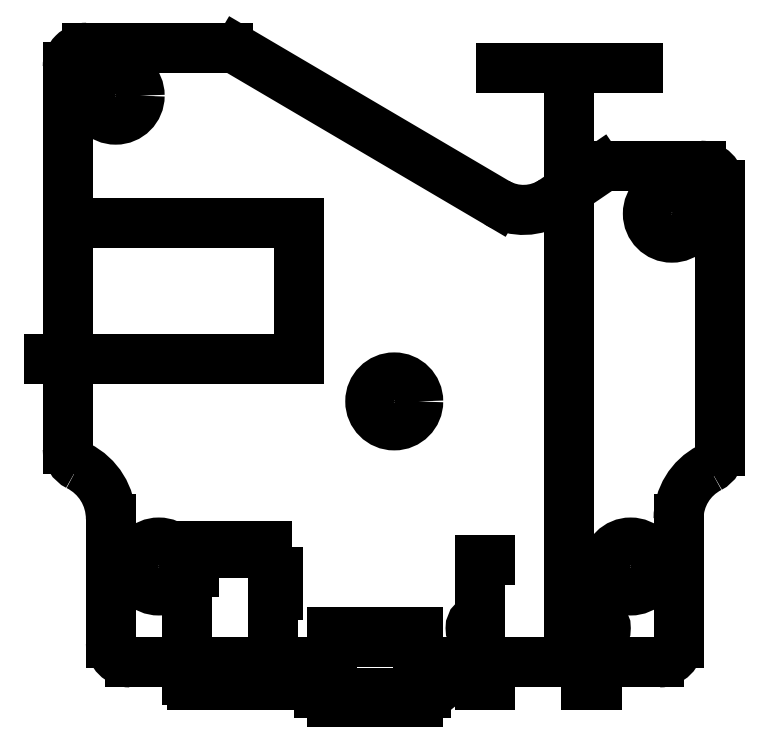
<metadata>
{"format":"dxf","ext":"dxf","renderer":"ezdxf+matplotlib","layout":"modelspace","background":"white","min_lineweight":24,"dpi":150}
</metadata>
<code>
0
SECTION
2
ENTITIES
0
CIRCLE
8
0
10
0.05
20
-27.22
30
0
40
1.45
210
0
220
0
230
1
0
CIRCLE
8
0
10
-29
20
4.666
30
0
40
1.45
210
0
220
0
230
1
0
CIRCLE
8
0
10
-24.5
20
-44.43
30
0
40
1.45
210
0
220
0
230
1
0
CIRCLE
8
0
10
24.7
20
-44.43
30
0
40
1.45
210
0
220
0
230
1
0
ARC
8
0
10
-32
20
-32.16
30
0
40
2
210
0
220
0
230
1
50
180
51
243.4
0
ARC
8
0
10
-35.65
20
-39.45
30
0
40
6.15
210
0
220
-0
230
1
50
0
51
63.39
0
LINE
8
0
10
-29.5
20
-39.45
30
0
11
-29.5
21
-52.43
31
0
0
ARC
8
0
10
-27.5
20
-52.43
30
0
40
2
210
0
220
0
230
1
50
180
51
270
0
LINE
8
0
10
7.24
20
-54.43
30
0
11
27.7
21
-54.43
31
0
0
ARC
8
0
10
27.7
20
-52.43
30
0
40
2
210
0
220
0
230
1
50
270
51
360
0
LINE
8
0
10
29.7
20
-52.43
30
0
11
29.7
21
-39.45
31
0
0
ARC
8
0
10
35.65
20
-39.45
30
0
40
5.95
210
0
220
0
230
1
50
117.3
51
180
0
ARC
8
0
10
32
20
-32.39
30
0
40
2
210
0
220
0
230
1
50
-62.67
51
0
0
LINE
8
0
10
34
20
-32.39
30
0
11
34
21
-4.64
31
0
0
LINE
8
0
10
-34
20
7.666
30
0
11
-34
21
-32.16
31
0
0
LINE
8
0
10
-19.89
20
-22.83
30
0
11
-36
21
-22.83
31
0
0
LINE
8
0
10
-13.89
20
-8.606
30
0
11
-9.892
21
-8.606
31
0
0
LINE
8
0
10
-19.89
20
-22.83
30
0
11
-9.892
21
-22.83
31
0
0
LINE
8
0
10
-9.892
20
-22.83
30
0
11
-9.892
21
-8.606
31
0
0
LINE
8
0
10
-13.89
20
-8.606
30
0
11
-34
21
-8.606
31
0
0
LINE
8
0
10
21.48
20
-2.988
30
0
11
16.63
21
-6.293
31
0
0
ARC
8
0
10
13.53
20
-1.748
30
0
40
5.5
210
0
220
0
230
1
50
239.5
51
304.3
0
LINE
8
0
10
10.74
20
-6.488
30
0
11
-16.25
21
9.39
31
0
0
LINE
8
0
10
-17.26
20
9.666
30
0
11
-32
21
9.666
31
0
0
ARC
8
0
10
22.6
20
-4.64
30
0
40
2
210
0
220
0
230
1
50
90
51
124.3
0
ARC
8
0
10
-17.26
20
7.666
30
0
40
2
210
0
220
-0
230
1
50
59.53
51
90
0
ARC
8
0
10
-32
20
7.666
30
0
40
2
210
0
220
-0
230
1
50
90
51
180
0
ARC
8
0
10
32
20
-4.64
30
0
40
2
210
0
220
-0
230
1
50
0
51
90
0
LINE
8
0
10
32
20
-2.64
30
0
11
22.6
21
-2.64
31
0
0
CIRCLE
8
0
10
29
20
-7.64
30
0
40
1.45
210
0
220
0
230
1
0
LINE
8
0
10
21.16
20
-43.79
30
0
11
21.16
21
-49.81
31
0
0
LINE
8
0
10
21.16
20
-51.9
30
0
11
21.16
21
-56.79
31
0
0
LINE
8
0
10
21.16
20
-56.79
30
0
11
20.06
21
-56.79
31
0
0
LINE
8
0
10
8.96
20
-56.79
30
0
11
10.06
21
-56.79
31
0
0
LINE
8
0
10
8.96
20
-51.9
30
0
11
8.96
21
-56.79
31
0
0
LINE
8
0
10
8.96
20
-43.79
30
0
11
8.96
21
-49.81
31
0
0
ARC
8
0
10
9.06
20
-50.86
30
0
40
1.05
210
0
220
0
230
1
50
95.47
51
264.5
0
LINE
8
0
10
10.06
20
-43.79
30
0
11
8.96
21
-43.79
31
0
0
LINE
8
0
10
20.06
20
-43.79
30
0
11
21.16
21
-43.79
31
0
0
ARC
8
0
10
21.06
20
-50.86
30
0
40
1.05
210
-0
220
0
230
1
50
-84.53
51
84.53
0
CIRCLE
8
0
10
24.7
20
-44.43
30
0
40
2.5
210
0
220
0
230
1
0
CIRCLE
8
0
10
-24.5
20
-44.43
30
0
40
2.5
210
0
220
0
230
1
0
CIRCLE
8
0
10
0.05
20
-27.22
30
0
40
2.5
210
0
220
0
230
1
0
CIRCLE
8
0
10
29
20
-7.64
30
0
40
2.5
210
0
220
0
230
1
0
CIRCLE
8
0
10
-29
20
4.666
30
0
40
2.5
210
0
220
0
230
1
0
LINE
8
0
10
-21.04
20
-56.79
30
0
11
-13.04
21
-56.79
31
0
0
LINE
8
0
10
-21.54
20
-44.99
30
0
11
-21.54
21
-56.29
31
0
0
ARC
8
0
10
-21.04
20
-56.29
30
0
40
0.5
210
0
220
0
230
1
50
180
51
270
0
ARC
8
0
10
-21.04
20
-56.29
30
0
40
0.5
210
0
220
0
230
1
50
180
51
270
0
ARC
8
0
10
-13.04
20
-56.29
30
0
40
0.5
210
0
220
0
230
1
50
-90
51
0
0
ARC
8
0
10
-13.04
20
-56.29
30
0
40
0.5
210
0
220
0
230
1
50
-90
51
0
0
LINE
8
0
10
-12.54
20
-56.29
30
0
11
-12.54
21
-44.99
31
0
0
LINE
8
0
10
-12.04
20
-47.39
30
0
11
-12.04
21
-44.99
31
0
0
LINE
8
0
10
-12.04
20
-44.99
30
0
11
-12.04
21
-47.39
31
0
0
LINE
8
0
10
-12.04
20
-45.44
30
0
11
-12.04
21
-46.94
31
0
0
LINE
8
0
10
-13.24
20
-42.29
30
0
11
-15.64
21
-42.29
31
0
0
LINE
8
0
10
-15.64
20
-42.29
30
0
11
-13.24
21
-42.29
31
0
0
LINE
8
0
10
-18.44
20
-42.29
30
0
11
-20.84
21
-42.29
31
0
0
LINE
8
0
10
-20.84
20
-42.29
30
0
11
-18.44
21
-42.29
31
0
0
LINE
8
0
10
-15.27
20
-42.99
30
0
11
-14.55
21
-42.99
31
0
0
LINE
8
0
10
-14.55
20
-42.99
30
0
11
-15.27
21
-42.99
31
0
0
LINE
8
0
10
-15.64
20
-42.99
30
0
11
-15.27
21
-42.99
31
0
0
LINE
8
0
10
-18.44
20
-42.99
30
0
11
-15.64
21
-42.99
31
0
0
LINE
8
0
10
-19.14
20
-42.99
30
0
11
-15.27
21
-42.99
31
0
0
LINE
8
0
10
-17.79
20
-42.99
30
0
11
-16.29
21
-42.99
31
0
0
LINE
8
0
10
-18.04
20
-42.99
30
0
11
-16.04
21
-42.99
31
0
0
LINE
8
0
10
-20.84
20
-44.49
30
0
11
-20.84
21
-44.99
31
0
0
LINE
8
0
10
-20.84
20
-44.99
30
0
11
-20.84
21
-43.39
31
0
0
LINE
8
0
10
-20.84
20
-43.39
30
0
11
-20.84
21
-42.29
31
0
0
LINE
8
0
10
-20.84
20
-42.29
30
0
11
-20.84
21
-44.99
31
0
0
LINE
8
0
10
-20.84
20
-44.99
30
0
11
-20.84
21
-44.49
31
0
0
ARC
8
0
10
-7.789
20
-55.59
30
0
40
2
210
0
220
0
230
1
50
192.1
51
270
0
LINE
8
0
10
-7.789
20
-57.59
30
0
11
3.33
21
-57.59
31
0
0
ARC
8
0
10
3.33
20
-55.59
30
0
40
2
210
0
220
0
230
1
50
270
51
347.9
0
ARC
8
0
10
7.24
20
-56.43
30
0
40
2
210
0
220
-0
230
1
50
90
51
167.9
0
LINE
8
0
10
-27.5
20
-54.43
30
0
11
-11.7
21
-54.43
31
0
0
ARC
8
0
10
-11.7
20
-56.43
30
0
40
2
210
0
220
-0
230
1
50
12.15
51
90
0
LINE
8
0
10
1.24
20
-58.59
30
0
11
-2.23
21
-58.59
31
0
0
LINE
8
0
10
2.54
20
-58.59
30
0
11
2.54
21
-56.74
31
0
0
LINE
8
0
10
2.54
20
-58.59
30
0
11
1.24
21
-58.59
31
0
0
LINE
8
0
10
2.54
20
-54.75
30
0
11
2.54
21
-52.78
31
0
0
LINE
8
0
10
-6.41
20
-58.59
30
0
11
-5.11
21
-58.59
31
0
0
LINE
8
0
10
-2.24
20
-58.59
30
0
11
-5.11
21
-58.59
31
0
0
LINE
8
0
10
-2.24
20
-58.59
30
0
11
-2.23
21
-58.59
31
0
0
LINE
8
0
10
2.54
20
-56.39
30
0
11
2.54
21
-56.74
31
0
0
LINE
8
0
10
2.54
20
-56.39
30
0
11
2.54
21
-56.09
31
0
0
LINE
8
0
10
2.54
20
-56.09
30
0
11
2.54
21
-55.89
31
0
0
LINE
8
0
10
2.54
20
-55.89
30
0
11
2.54
21
-55.59
31
0
0
LINE
8
0
10
2.54
20
-55.39
30
0
11
2.54
21
-55.59
31
0
0
LINE
8
0
10
2.54
20
-55.39
30
0
11
2.54
21
-55.29
31
0
0
LINE
8
0
10
2.54
20
-55.29
30
0
11
2.54
21
-55.09
31
0
0
LINE
8
0
10
2.54
20
-54.75
30
0
11
2.54
21
-55.09
31
0
0
LINE
8
0
10
2.54
20
-52.33
30
0
11
2.54
21
-52.78
31
0
0
LINE
8
0
10
2.54
20
-52.33
30
0
11
2.54
21
-51.98
31
0
0
LINE
8
0
10
2.54
20
-51.64
30
0
11
2.54
21
-51.98
31
0
0
LINE
8
0
10
2.54
20
-51.64
30
0
11
2.54
21
-51.29
31
0
0
LINE
8
0
10
-6.41
20
-56.74
30
0
11
-6.41
21
-58.59
31
0
0
LINE
8
0
10
-6.41
20
-51.64
30
0
11
-6.41
21
-51.29
31
0
0
LINE
8
0
10
-6.41
20
-51.64
30
0
11
-6.41
21
-51.98
31
0
0
LINE
8
0
10
-6.41
20
-52.33
30
0
11
-6.41
21
-51.98
31
0
0
LINE
8
0
10
-6.41
20
-52.33
30
0
11
-6.41
21
-52.78
31
0
0
LINE
8
0
10
-6.41
20
-52.78
30
0
11
-6.41
21
-54.75
31
0
0
LINE
8
0
10
-6.41
20
-54.75
30
0
11
-6.41
21
-55.09
31
0
0
LINE
8
0
10
-6.41
20
-55.29
30
0
11
-6.41
21
-55.09
31
0
0
LINE
8
0
10
-6.41
20
-55.39
30
0
11
-6.41
21
-55.29
31
0
0
LINE
8
0
10
-6.41
20
-55.39
30
0
11
-6.41
21
-55.59
31
0
0
LINE
8
0
10
-6.41
20
-55.89
30
0
11
-6.41
21
-55.59
31
0
0
LINE
8
0
10
-6.41
20
-56.09
30
0
11
-6.41
21
-55.89
31
0
0
LINE
8
0
10
-6.41
20
-56.39
30
0
11
-6.41
21
-56.09
31
0
0
LINE
8
0
10
-6.41
20
-56.39
30
0
11
-6.41
21
-56.74
31
0
0
LINE
8
0
10
-5.63
20
-51.29
30
0
11
-5.63
21
-51.99
31
0
0
LINE
8
0
10
1.76
20
-51.29
30
0
11
1.76
21
-51.99
31
0
0
LINE
8
0
10
2.24
20
-51.64
30
0
11
2.24
21
-51.29
31
0
0
LINE
8
0
10
2.24
20
-51.64
30
0
11
2.24
21
-51.98
31
0
0
LINE
8
0
10
2.24
20
-51.99
30
0
11
2.24
21
-51.98
31
0
0
LINE
8
0
10
2.54
20
-51.29
30
0
11
2.24
21
-51.29
31
0
0
LINE
8
0
10
2.24
20
-51.99
30
0
11
1.76
21
-51.99
31
0
0
LINE
8
0
10
1.24
20
-51.29
30
0
11
1.64
21
-51.29
31
0
0
LINE
8
0
10
-4.49
20
-51.49
30
0
11
-4.49
21
-52.09
31
0
0
ARC
8
0
10
-4.29
20
-52.09
30
0
40
0.2
210
0
220
0
230
1
50
180
51
270
0
LINE
8
0
10
-4.29
20
-52.29
30
0
11
-3.24
21
-52.29
31
0
0
ARC
8
0
10
-3.24
20
-52.09
30
0
40
0.2
210
-0
220
0
230
1
50
-90
51
90
0
LINE
8
0
10
-0.6299
20
-51.29
30
0
11
-3.24
21
-51.29
31
0
0
ARC
8
0
10
-0.6299
20
-52.09
30
0
40
0.2
210
-0
220
0
230
1
50
90
51
270
0
LINE
8
0
10
0.4201
20
-52.29
30
0
11
-0.6299
21
-52.29
31
0
0
ARC
8
0
10
0.4201
20
-52.09
30
0
40
0.2
210
0
220
0
230
1
50
-90
51
0
0
LINE
8
0
10
0.6201
20
-51.49
30
0
11
0.6201
21
-52.09
31
0
0
ARC
8
0
10
0.8201
20
-51.49
30
0
40
0.2
210
-0
220
0
230
1
50
90
51
180
0
LINE
8
0
10
1.24
20
-51.29
30
0
11
0.8201
21
-51.29
31
0
0
LINE
8
0
10
-4.69
20
-51.29
30
0
11
-5.11
21
-51.29
31
0
0
ARC
8
0
10
-4.69
20
-51.49
30
0
40
0.2
210
-0
220
0
230
1
50
0
51
90
0
LINE
8
0
10
-5.11
20
-51.29
30
0
11
-5.51
21
-51.29
31
0
0
LINE
8
0
10
-6.11
20
-51.99
30
0
11
-5.63
21
-51.99
31
0
0
LINE
8
0
10
-6.11
20
-51.99
30
0
11
-6.11
21
-51.98
31
0
0
LINE
8
0
10
-6.11
20
-51.64
30
0
11
-6.11
21
-51.98
31
0
0
LINE
8
0
10
-6.11
20
-51.64
30
0
11
-6.11
21
-51.29
31
0
0
LINE
8
0
10
-6.41
20
-51.29
30
0
11
-6.11
21
-51.29
31
0
0
LINE
8
0
10
-5.63
20
-51.29
30
0
11
-5.51
21
-51.29
31
0
0
LINE
8
0
10
1.64
20
-51.29
30
0
11
1.76
21
-51.29
31
0
0
LINE
8
0
10
-3.24
20
-51.29
30
0
11
-3.49
21
-51.29
31
0
0
LINE
8
0
10
-3.75
20
-51.29
30
0
11
-3.49
21
-51.29
31
0
0
LINE
8
0
10
-3.75
20
-51.29
30
0
11
-3.9
21
-51.29
31
0
0
LINE
8
0
10
-0.1201
20
-51.29
30
0
11
0.02992
21
-51.29
31
0
0
LINE
8
0
10
-0.1201
20
-51.29
30
0
11
-0.3799
21
-51.29
31
0
0
LINE
8
0
10
-0.6299
20
-51.29
30
0
11
-0.3799
21
-51.29
31
0
0
LINE
8
0
10
-3.24
20
-51.89
30
0
11
-3.49
21
-51.89
31
0
0
LINE
8
0
10
-0.6299
20
-51.89
30
0
11
-0.3799
21
-51.89
31
0
0
LINE
8
0
10
-0.3799
20
-51.89
30
0
11
-0.1201
21
-51.89
31
0
0
LINE
8
0
10
-0.1201
20
-51.89
30
0
11
0.02992
21
-51.89
31
0
0
ELLIPSE
8
0
10
0.02992
20
-51.79
30
0
11
-2.165e-16
21
-0.1
31
0
40
0.866
41
4.002e-12
42
1.571
0
LINE
8
0
10
0.1165
20
-51.79
30
0
11
0.1165
21
-51.39
31
0
0
ELLIPSE
8
0
10
0.02992
20
-51.39
30
0
11
2.165e-16
21
0.1
31
0
40
0.866
41
4.712
42
6.283
0
LINE
8
0
10
-3.49
20
-51.89
30
0
11
-3.75
21
-51.89
31
0
0
ELLIPSE
8
0
10
-3.9
20
-51.39
30
0
11
2.165e-16
21
0.1
31
0
40
0.866
41
4.007e-12
42
1.571
0
LINE
8
0
10
-3.986
20
-51.79
30
0
11
-3.986
21
-51.39
31
0
0
ELLIPSE
8
0
10
-3.9
20
-51.79
30
0
11
2.165e-16
21
0.1
31
0
40
0.866
41
1.571
42
3.142
0
LINE
8
0
10
-3.75
20
-51.89
30
0
11
-3.9
21
-51.89
31
0
0
LINE
8
0
10
25.43
20
7.592
30
4.441e-15
11
11.22
21
7.592
31
4.441e-15
0
LINE
8
0
10
18.32
20
7.592
30
4.441e-15
11
18.32
21
-54.43
31
4.441e-15
0
ENDSEC
0
EOF

</code>
